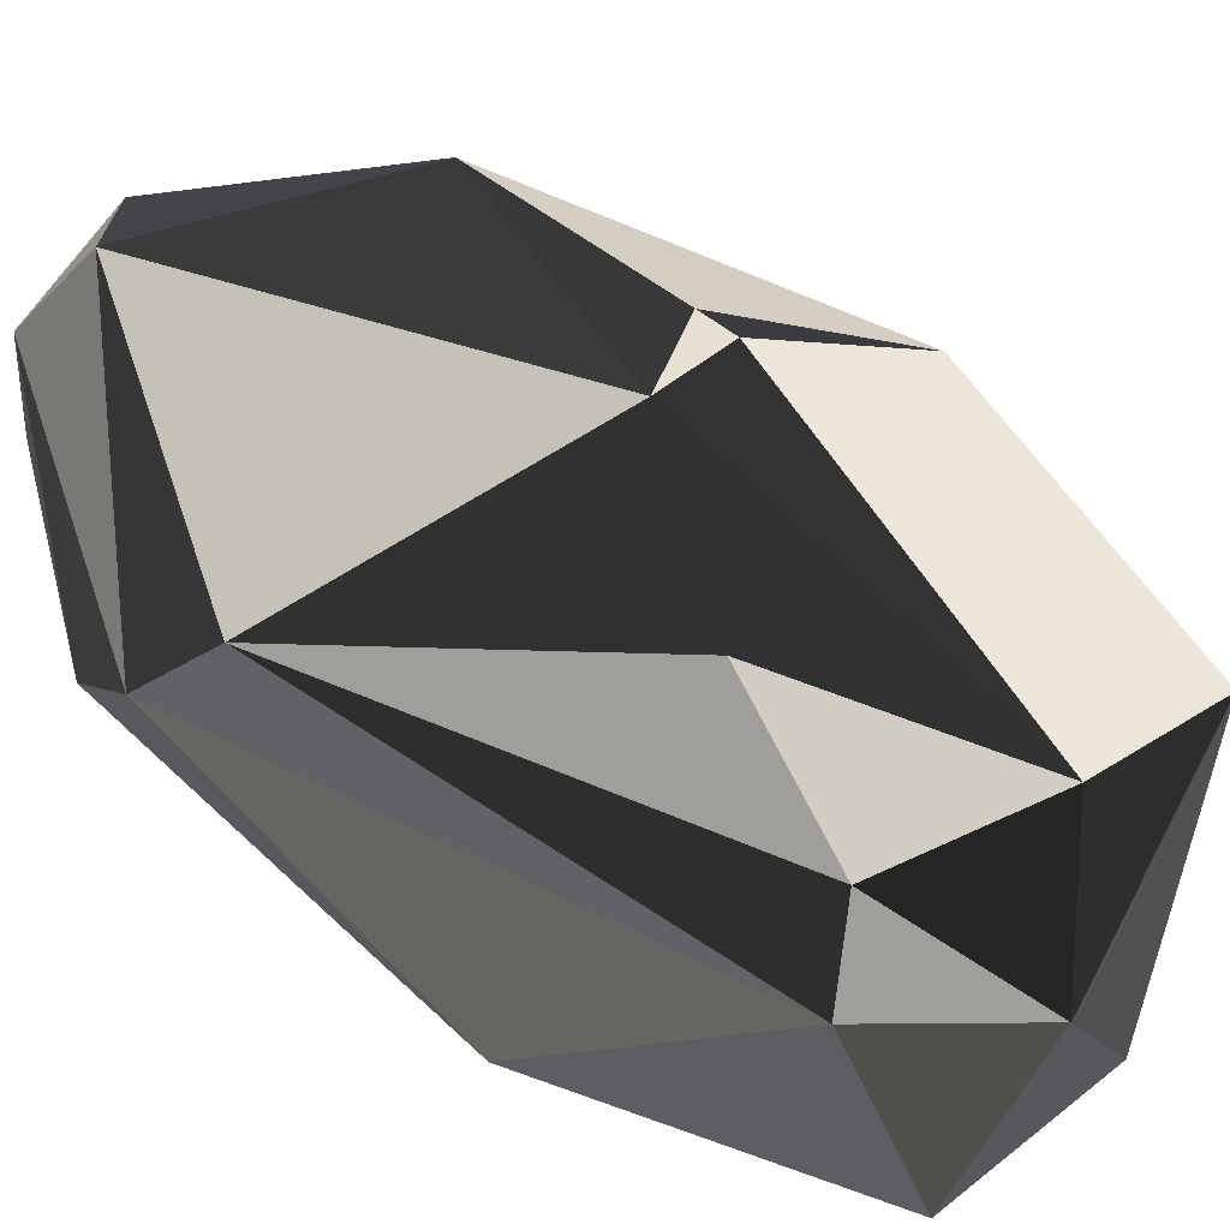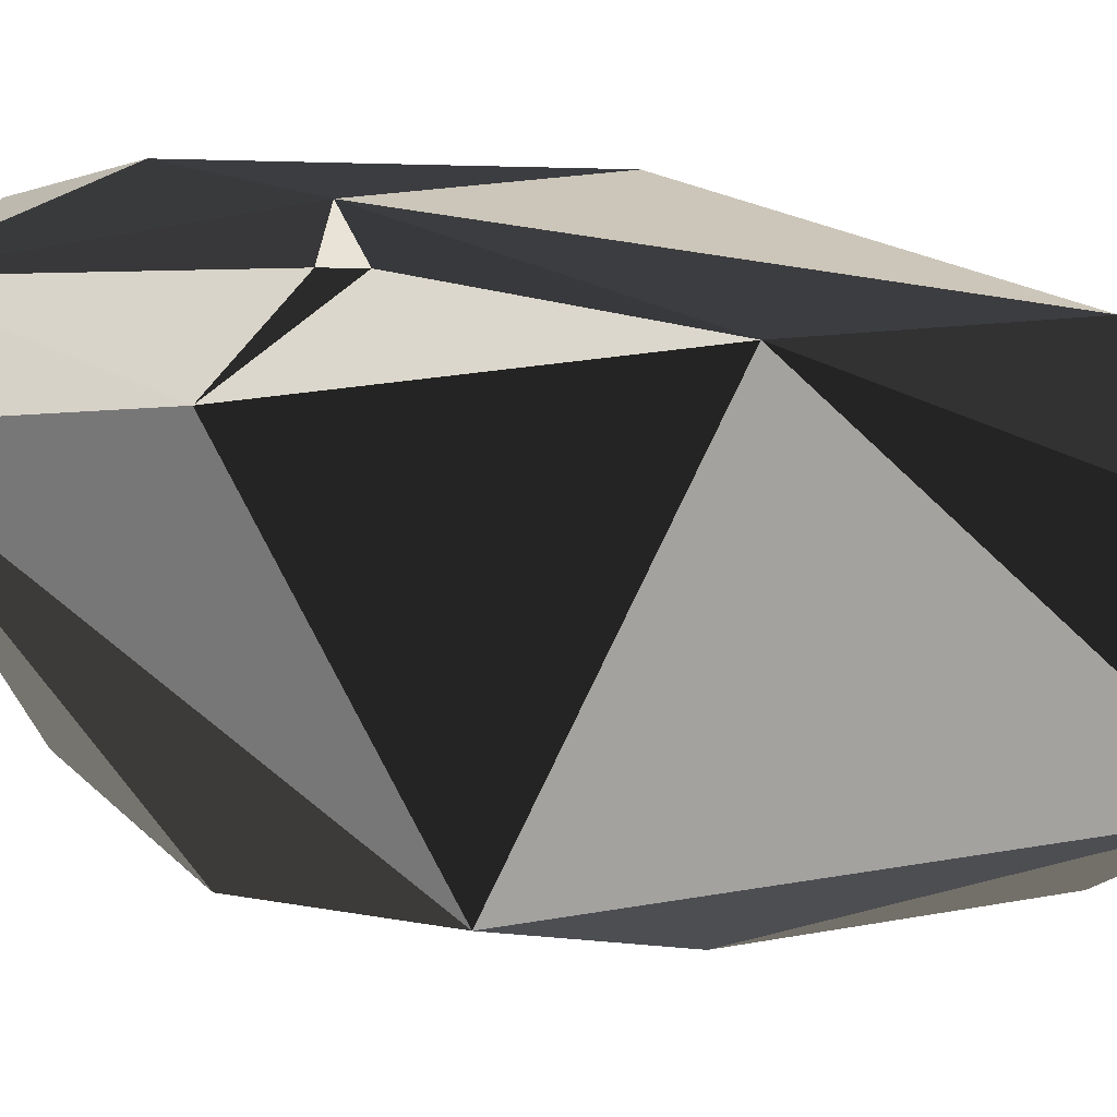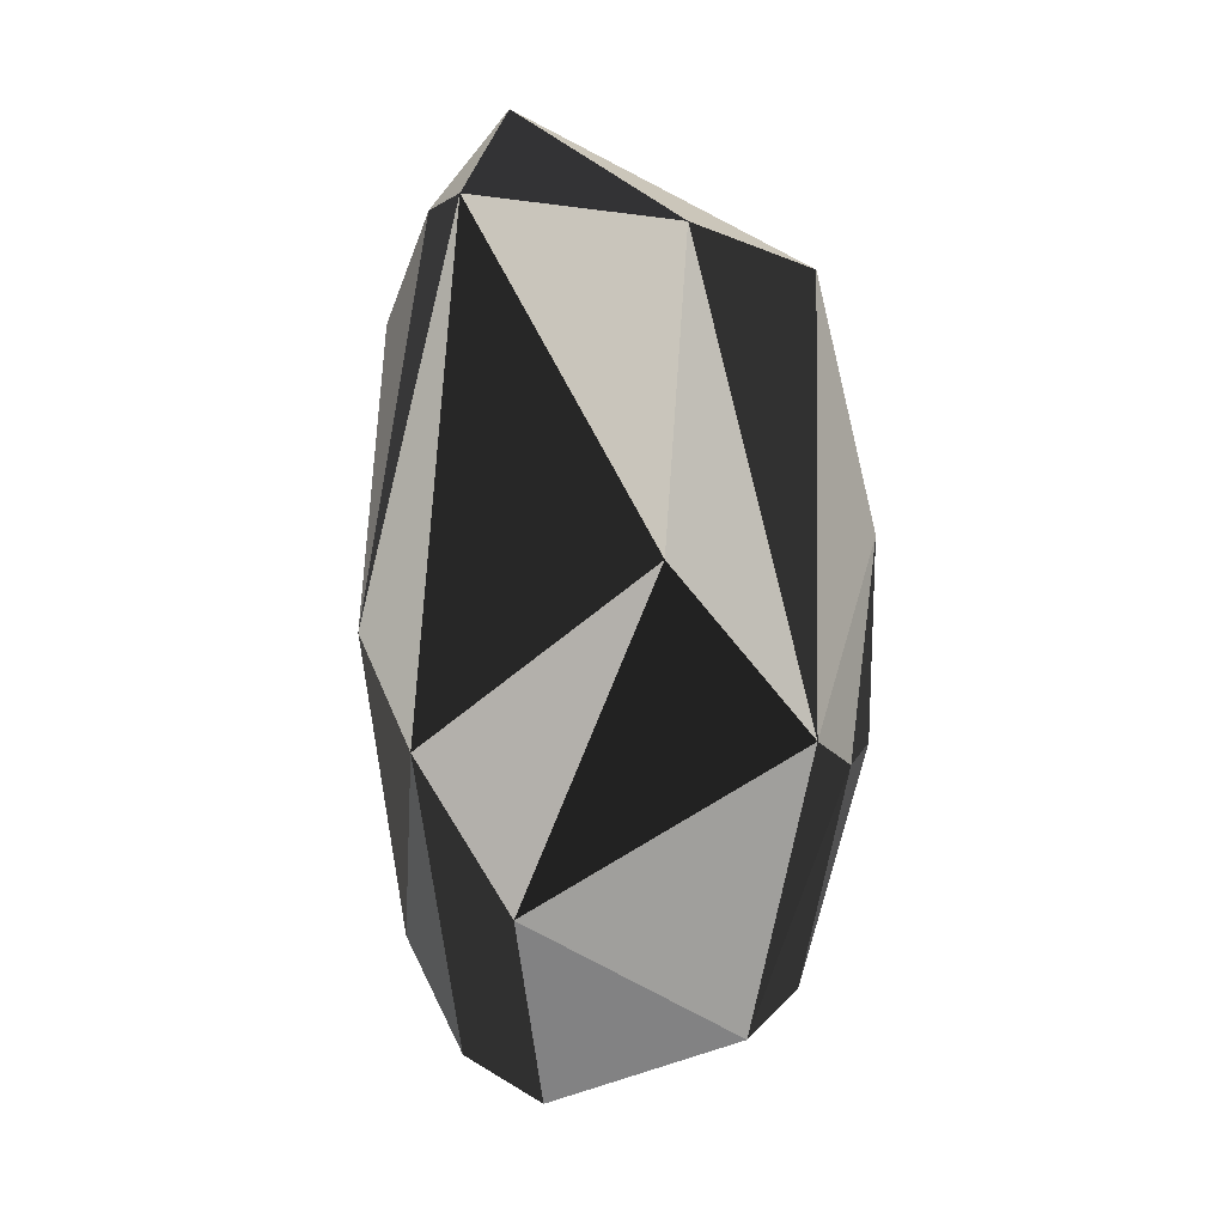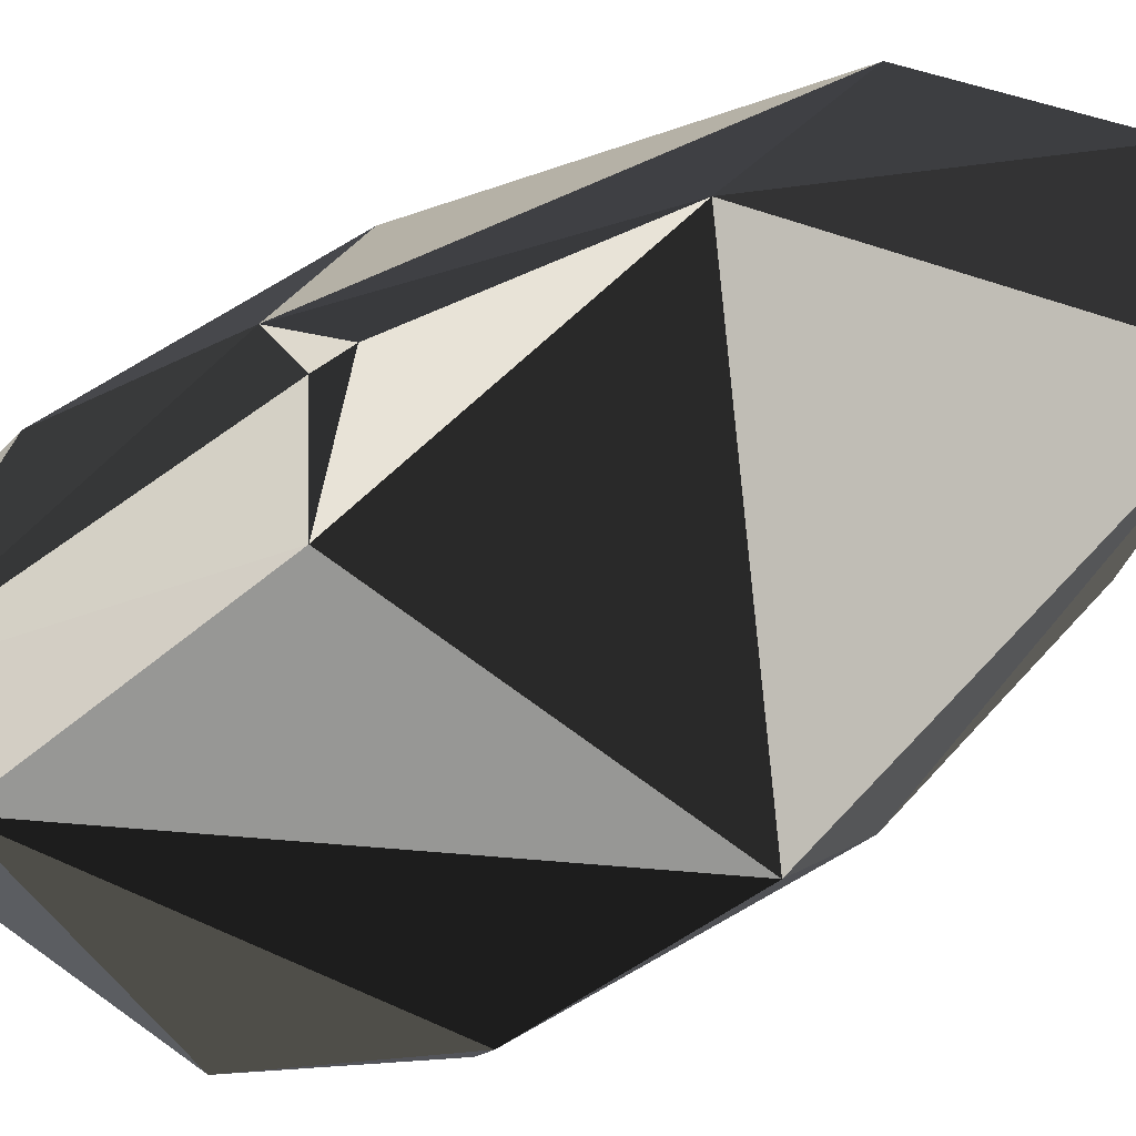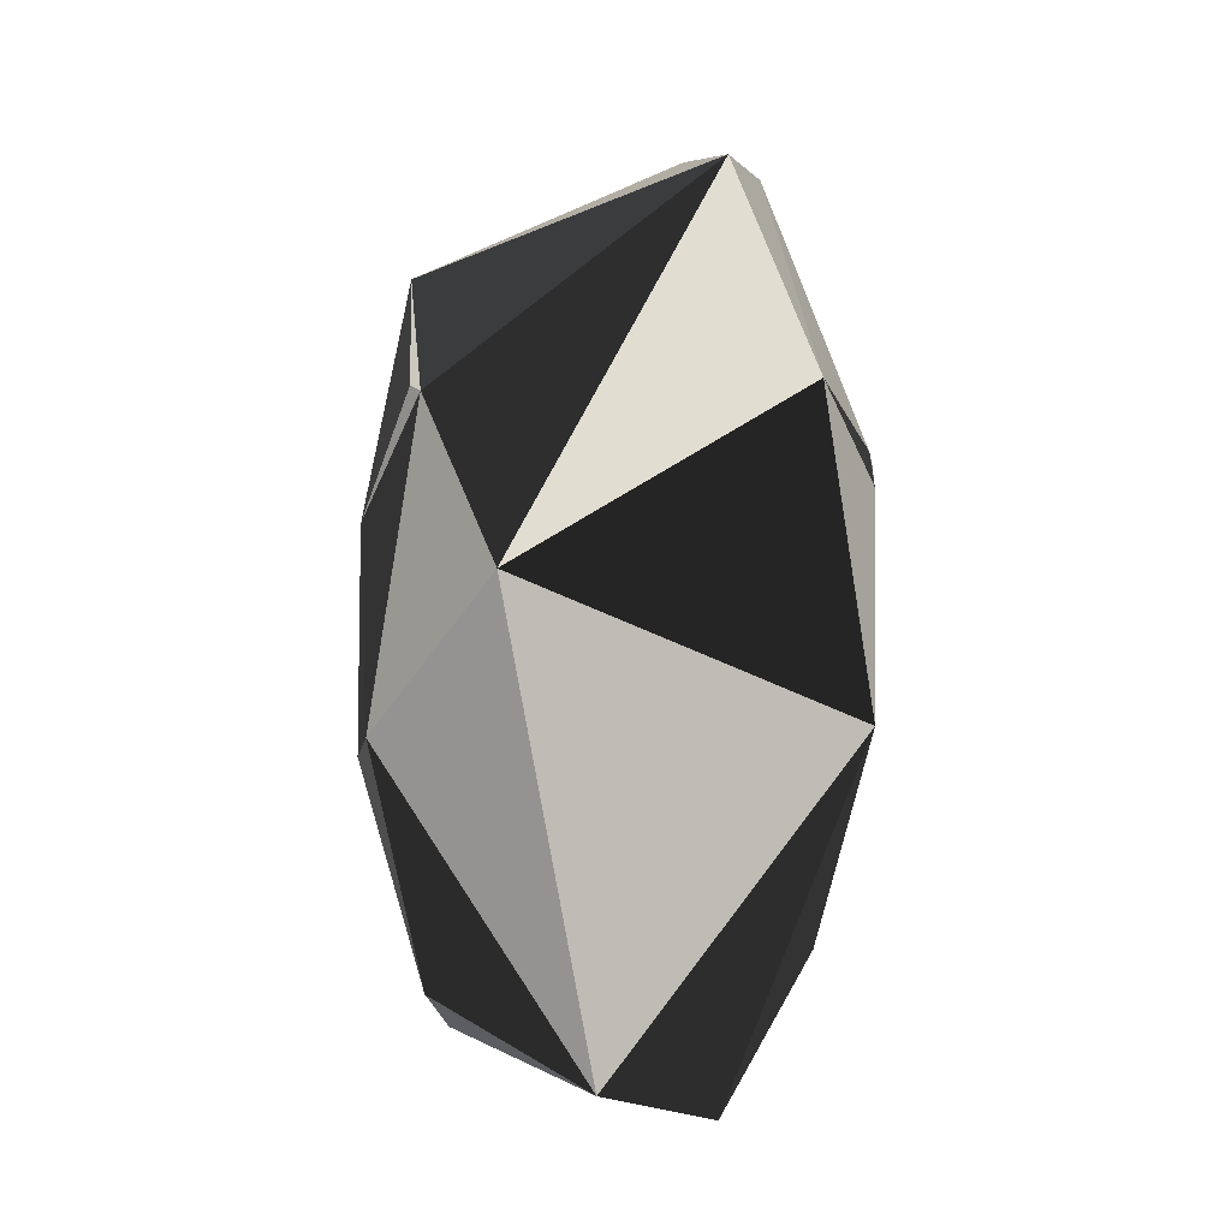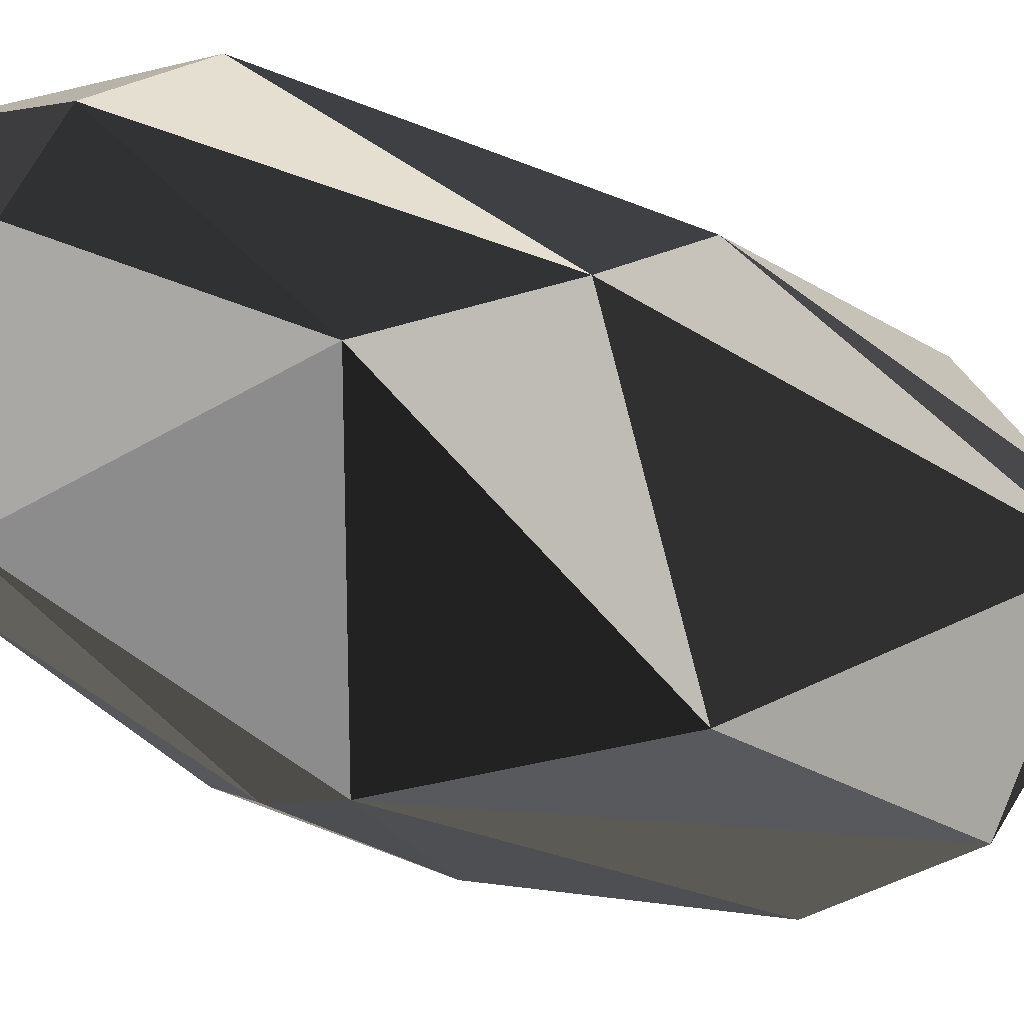
<metadata>
{"format":"obj","ext":"obj","renderer":"f3d","projection":"perspective","resolution":1024,"background":"white","views":[{"elev":30.5,"azim":141.9,"up":"+Z"},{"elev":61.7,"azim":-81.0,"up":"+Z"},{"elev":2.6,"azim":138.2,"up":"+Y"},{"elev":53.3,"azim":-122.0,"up":"+Z"},{"elev":-7.2,"azim":-67.4,"up":"+Y"},{"elev":-34.6,"azim":55.1,"up":"+Z"}]}
</metadata>
<code>
v 0.4208 1.017 0.03625
v 0.6349 -0.07666 0.1785
v -0.3298 0.8393 -0.4713
v 0.5009 -0.7559 -0.2672
v 0.05211 0.2708 0.6697
v -0.5237 -0.3788 -0.4827
v 0.3753 0.9949 0.2234
v 0.3294 -1.181 0.15
v -0.1064 -1.106 -0.4527
v 0.2044 0.3623 0.6181
v 0.3204 -0.9064 0.405
v -0.7393 -0.007854 -0.02189
v 0.2731 -1.271 -0.1068
v -0.2915 -0.4089 -0.633
v 0.1355 0.9241 -0.4869
v -0.3749 -1.251 0.07903
v 0.2214 1.252 0.08438
v 0.3199 0.1147 -0.6034
v -0.6051 0.4864 -0.3276
v 0.008721 -1.332 0.2499
v -0.2049 0.5067 0.6168
v -0.6326 0.4632 -0.2841
v -0.5181 0.1636 -0.5086
v 0.6403 -0.3587 -0.04358
v 0.04644 0.361 0.6587
v 0.01536 -0.3455 0.6728
v -0.1864 1.117 0.3628
v -0.1118 -0.3336 -0.6873
v -0.3416 -1.015 -0.4051
v 0.3574 0.7171 0.4301
v 0.1098 1.136 0.3467
f 16 26 12
f 3 27 17
f 6 16 12
f 16 20 26
f 27 22 12
f 3 22 27
f 22 6 12
f 1 2 24
f 18 1 24
f 23 3 28
f 22 23 6
f 27 31 17
f 20 11 26
f 11 20 8
f 2 11 24
f 11 8 24
f 6 29 16
f 29 9 16
f 13 20 16
f 9 13 16
f 20 13 8
f 1 15 17
f 15 1 18
f 15 3 17
f 3 15 28
f 15 18 28
f 19 22 3
f 23 19 3
f 19 23 22
f 31 7 17
f 7 31 30
f 7 1 17
f 7 30 2
f 1 7 2
f 30 10 2
f 31 10 30
f 25 10 31
f 11 10 26
f 10 11 2
f 26 21 12
f 21 27 12
f 21 31 27
f 21 25 31
f 9 14 28
f 29 14 9
f 14 29 6
f 14 23 28
f 23 14 6
f 8 4 24
f 13 4 8
f 4 18 24
f 4 13 9
f 18 4 28
f 4 9 28
f 10 5 26
f 5 10 25
f 5 21 26
f 21 5 25

</code>
